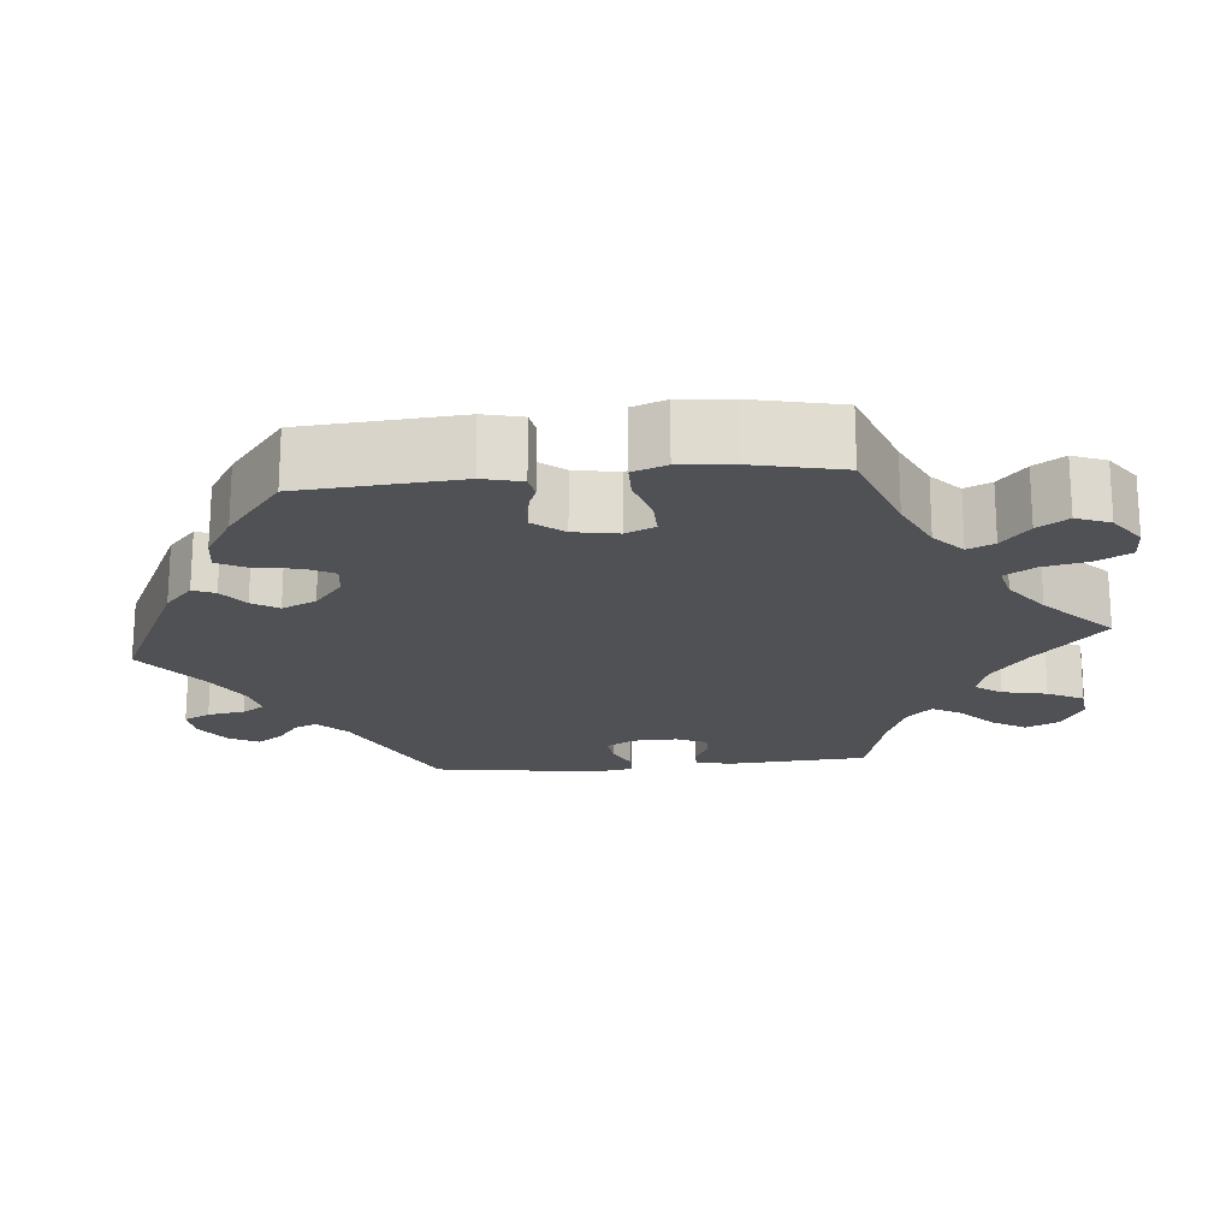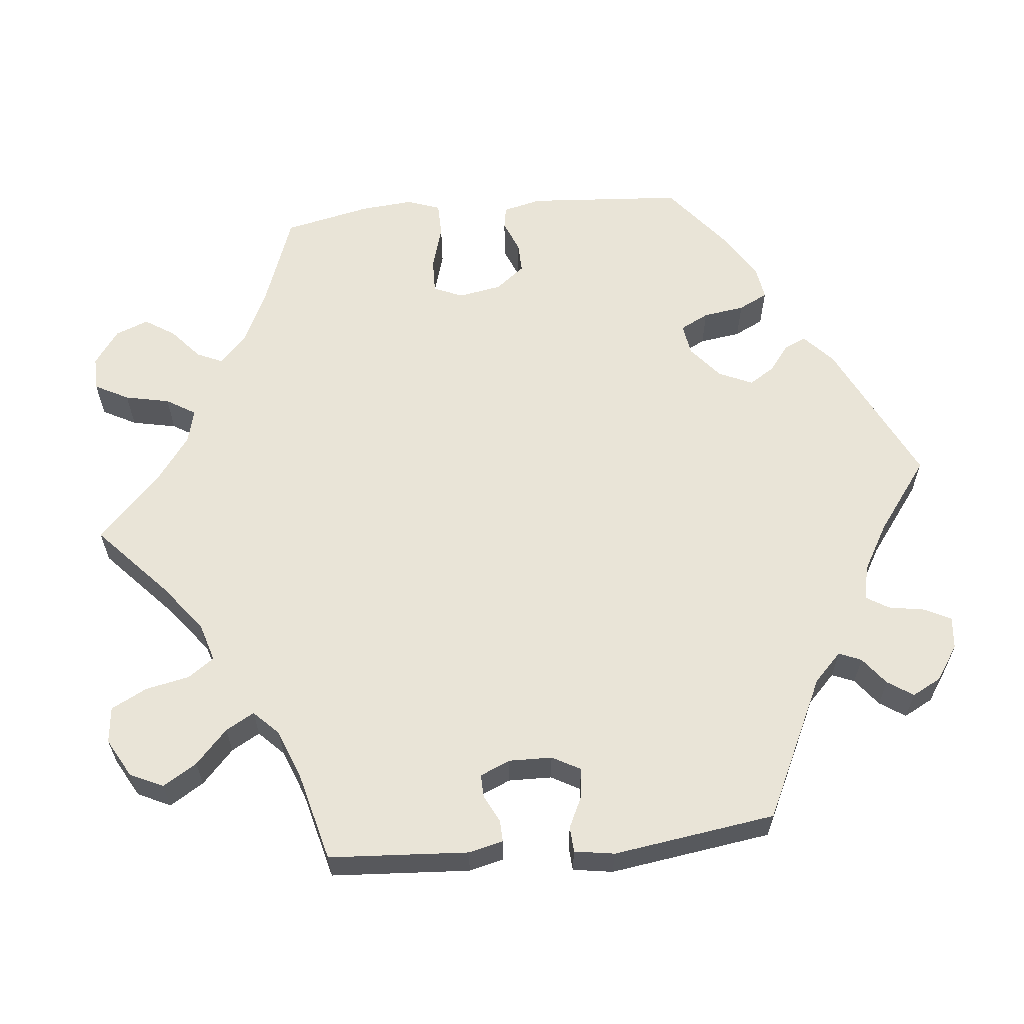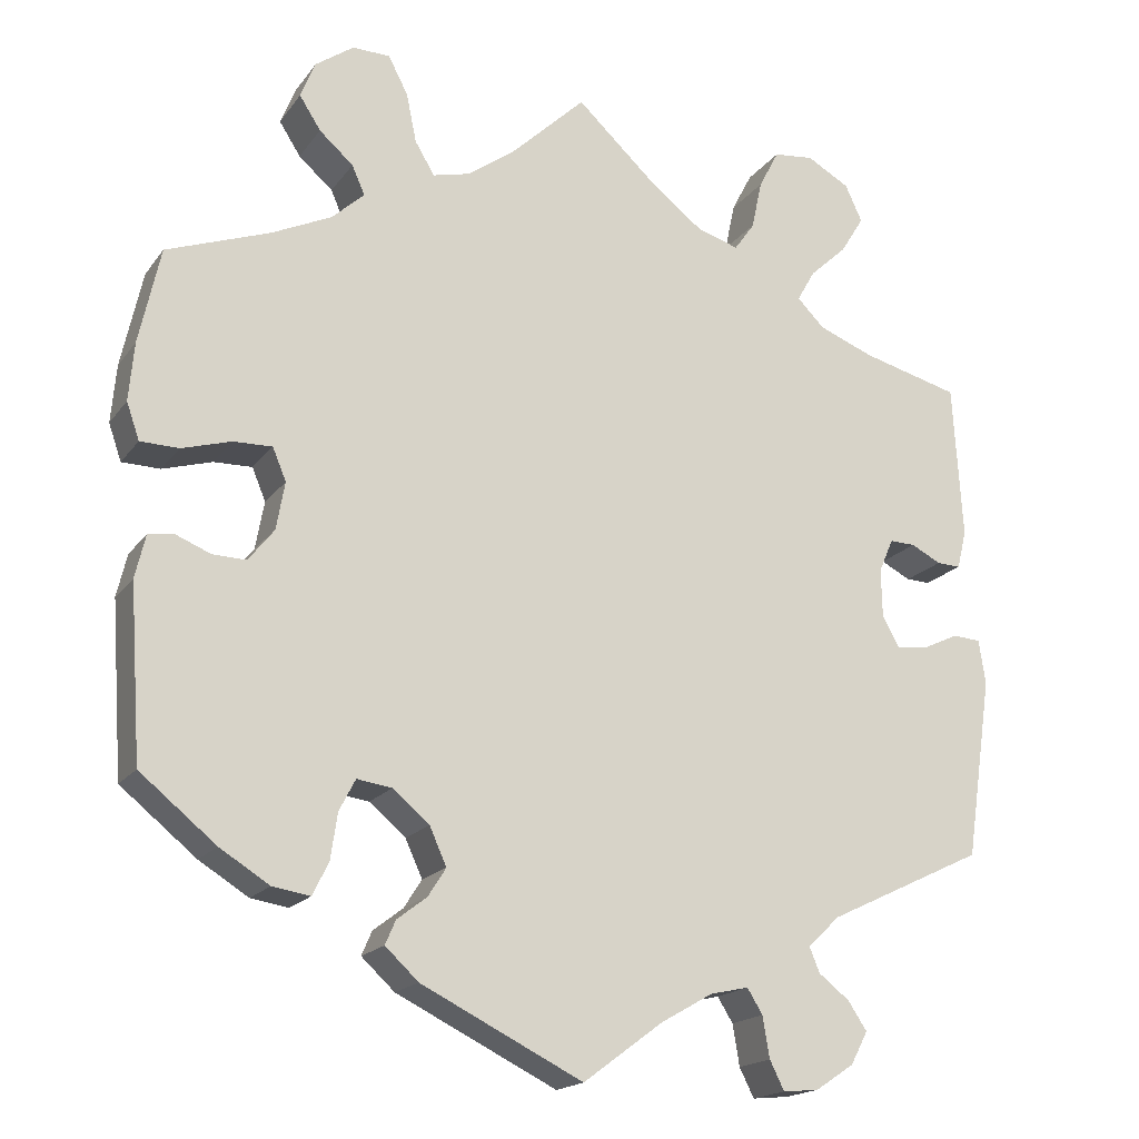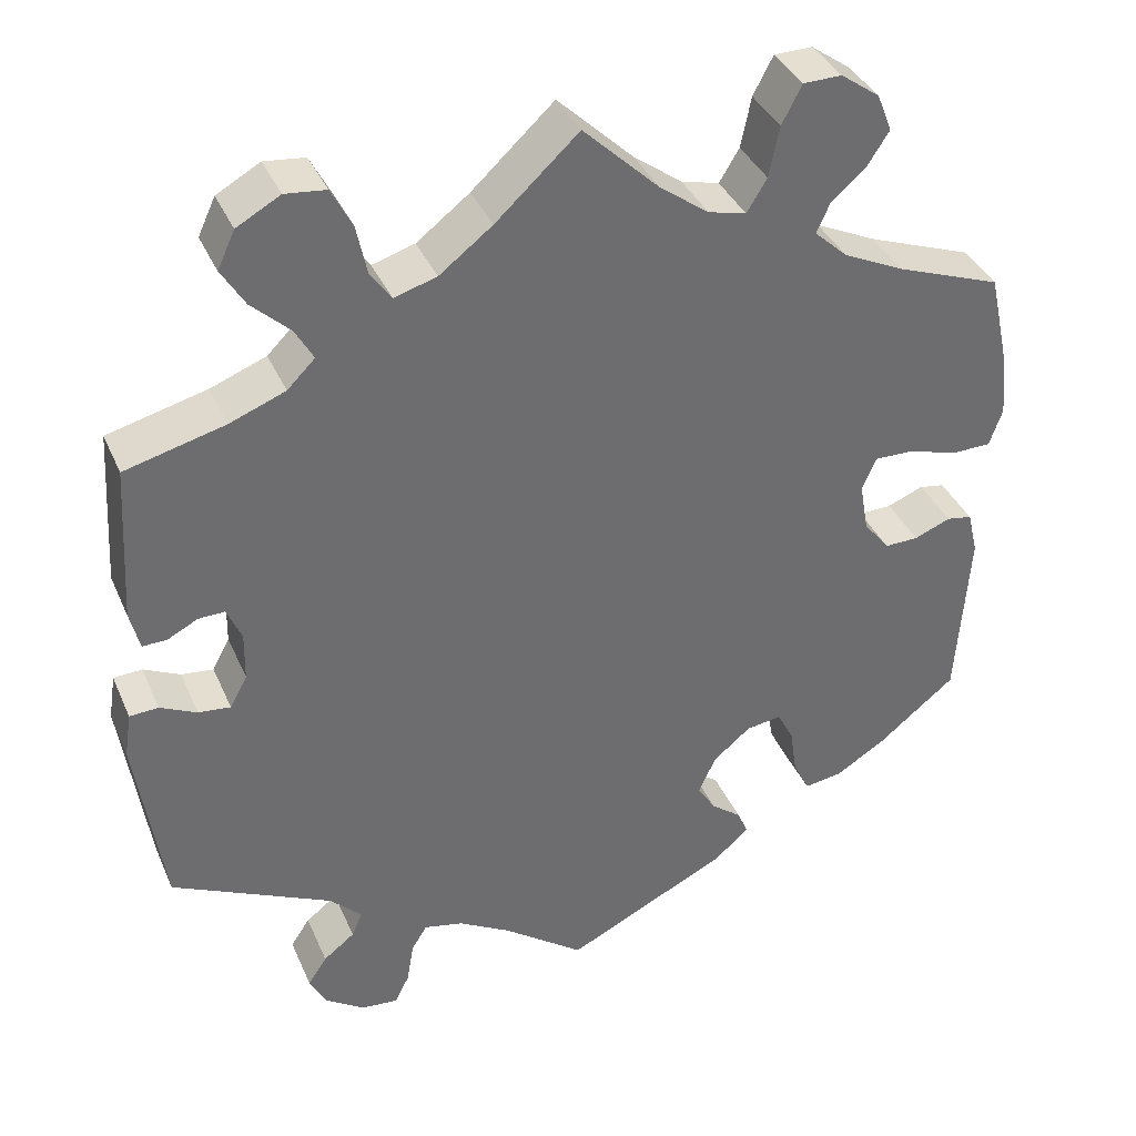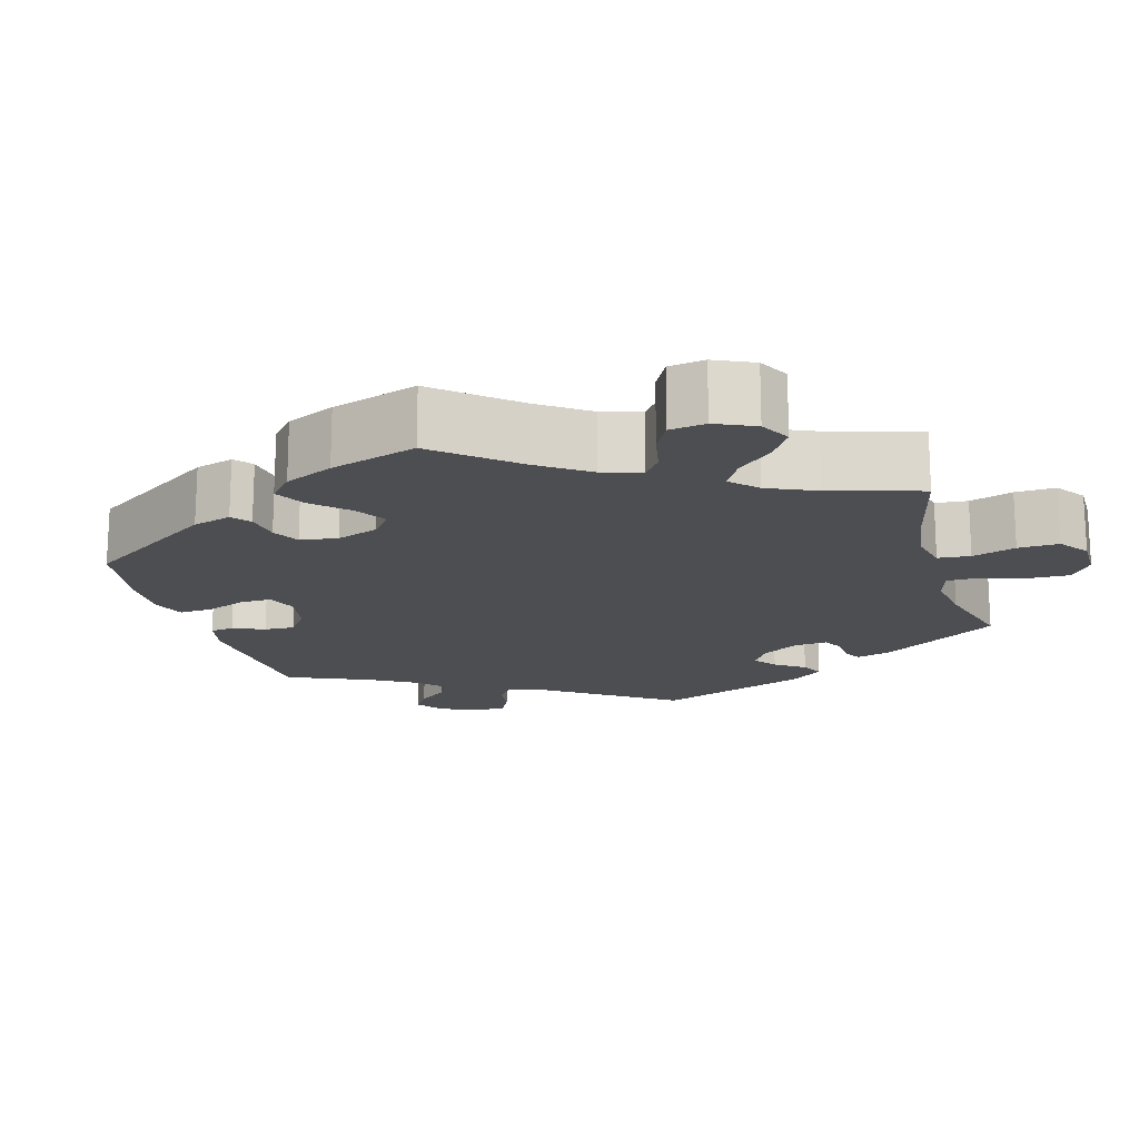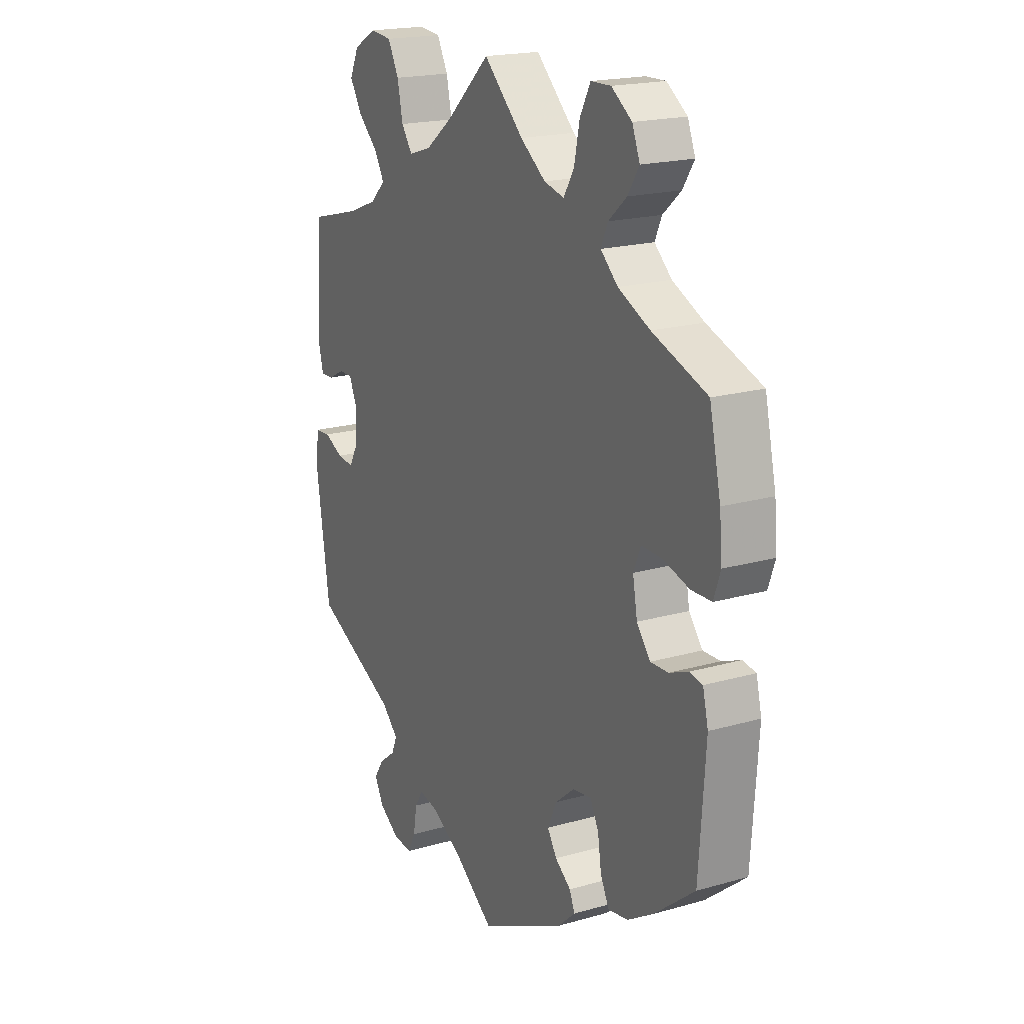
<metadata>
{"format":"obj","ext":"obj","renderer":"f3d","projection":"perspective","resolution":1024,"background":"white","views":[{"elev":-19.6,"azim":-84.5,"up":"+Y"},{"elev":61.2,"azim":84.4,"up":"+Y"},{"elev":-18.0,"azim":-24.7,"up":"+Z"},{"elev":37.3,"azim":158.3,"up":"+Z"},{"elev":-16.9,"azim":-44.1,"up":"+Y"},{"elev":19.2,"azim":-118.4,"up":"+Z"}]}
</metadata>
<code>
v -0.188 0.07 -0.485
v -0.227 0.07 -0.449
v -0.215 0.07 -0.421
v -0.18 0.07 -0.394
v -0.159 0.07 -0.361
v -0.179 0.07 -0.317
v -0.222 0.07 -0.281
v -0.263 0.07 -0.275
v -0.282 0.07 -0.312
v -0.29 0.07 -0.366
v -0.309 0.07 -0.404
v -0.353 0.07 -0.397
v -0.411 0.07 -0.361
v -0.5 0.07 -0.289
v -0.514 0.07 -0.087
v -0.502 0.07 -0.037
v -0.473 0.07 -0.032
v -0.431 0.07 -0.049
v -0.392 0.07 -0.05
v -0.362 0.07 -0.012
v -0.352 0.07 0.044
v -0.368 0.07 0.082
v -0.413 0.07 0.081
v -0.471 0.07 0.064
v -0.516 0.07 0.065
v -0.531 0.07 0.108
v -0.525 0.07 0.176
v -0.5 0.07 0.289
v -0.379 0.07 0.333
v -0.309 0.07 0.366
v -0.271 0.07 0.401
v -0.286 0.07 0.435
v -0.326 0.07 0.47
v -0.351 0.07 0.509
v -0.334 0.07 0.552
v -0.289 0.07 0.584
v -0.245 0.07 0.583
v -0.222 0.07 0.539
v -0.21 0.07 0.481
v -0.187 0.07 0.443
v -0.143 0.07 0.454
v -0.087 0.07 0.495
v 0 0.07 0.578
v 0.095 0.07 0.49
v 0.156 0.07 0.443
v 0.205 0.07 0.428
v 0.229 0.07 0.462
v 0.241 0.07 0.519
v 0.265 0.07 0.565
v 0.312 0.07 0.57
v 0.362 0.07 0.542
v 0.382 0.07 0.499
v 0.355 0.07 0.455
v 0.311 0.07 0.414
v 0.29 0.07 0.377
v 0.322 0.07 0.345
v 0.386 0.07 0.32
v 0.501 0.07 0.29
v 0.512 0.07 0.109
v 0.501 0.07 0.064
v 0.473 0.07 0.065
v 0.438 0.07 0.083
v 0.408 0.07 0.084
v 0.391 0.07 0.045
v 0.392 0.07 -0.011
v 0.412 0.07 -0.048
v 0.449 0.07 -0.044
v 0.491 0.07 -0.024
v 0.524 0.07 -0.026
v 0.532 0.07 -0.078
v 0.501 0.07 -0.289
v 0.317 0.07 -0.377
v 0.28 0.07 -0.413
v 0.292 0.07 -0.442
v 0.328 0.07 -0.47
v 0.35 0.07 -0.503
v 0.33 0.07 -0.541
v 0.285 0.07 -0.571
v 0.243 0.07 -0.575
v 0.226 0.07 -0.541
v 0.218 0.07 -0.493
v 0.2 0.07 -0.464
v 0.155 0.07 -0.474
v 0.094 0.07 -0.509
v 0.001 0.07 -0.578
v -0.188 0 -0.485
v -0.227 0 -0.449
v -0.215 0 -0.421
v -0.18 0 -0.394
v -0.159 0 -0.361
v -0.179 0 -0.317
v -0.222 0 -0.281
v -0.263 0 -0.275
v -0.282 0 -0.312
v -0.29 0 -0.366
v -0.309 0 -0.404
v -0.353 0 -0.397
v -0.411 0 -0.361
v -0.5 0 -0.289
v -0.514 0 -0.087
v -0.502 0 -0.037
v -0.473 0 -0.032
v -0.431 0 -0.049
v -0.392 0 -0.05
v -0.362 0 -0.012
v -0.352 0 0.044
v -0.368 0 0.082
v -0.413 0 0.081
v -0.471 0 0.064
v -0.516 0 0.065
v -0.531 0 0.108
v -0.525 0 0.176
v -0.5 0 0.289
v -0.379 0 0.333
v -0.309 0 0.366
v -0.271 0 0.401
v -0.286 0 0.435
v -0.326 0 0.47
v -0.351 0 0.509
v -0.334 0 0.552
v -0.289 0 0.584
v -0.245 0 0.583
v -0.222 0 0.539
v -0.21 0 0.481
v -0.187 0 0.443
v -0.143 0 0.454
v -0.087 0 0.495
v 0 0 0.578
v 0.095 0 0.49
v 0.156 0 0.443
v 0.205 0 0.428
v 0.229 0 0.462
v 0.241 0 0.519
v 0.265 0 0.565
v 0.312 0 0.57
v 0.362 0 0.542
v 0.382 0 0.499
v 0.355 0 0.455
v 0.311 0 0.414
v 0.29 0 0.377
v 0.322 0 0.345
v 0.386 0 0.32
v 0.501 0 0.29
v 0.512 0 0.109
v 0.501 0 0.064
v 0.473 0 0.065
v 0.438 0 0.083
v 0.408 0 0.084
v 0.391 0 0.045
v 0.392 0 -0.011
v 0.412 0 -0.048
v 0.449 0 -0.044
v 0.491 0 -0.024
v 0.524 0 -0.026
v 0.532 0 -0.078
v 0.501 0 -0.289
v 0.317 0 -0.377
v 0.28 0 -0.413
v 0.292 0 -0.442
v 0.328 0 -0.47
v 0.35 0 -0.503
v 0.33 0 -0.541
v 0.285 0 -0.571
v 0.243 0 -0.575
v 0.226 0 -0.541
v 0.218 0 -0.493
v 0.2 0 -0.464
v 0.155 0 -0.474
v 0.094 0 -0.509
v 0.001 0 -0.578
f 84 85 1 2
f 83 84 2 3
f 82 83 3 4
f 78 79 80 81
f 78 81 82
f 77 78 82
f 74 75 76 77
f 73 74 77 82
f 72 73 82 4
f 67 68 69 70
f 66 67 70 71
f 65 66 71 72
f 59 60 61 62
f 57 58 59 62
f 56 57 62 63
f 55 56 63 64
f 51 52 53 54
f 51 54 55
f 50 51 55
f 47 48 49 50
f 46 47 50 55
f 45 46 55 64
f 42 43 44
f 41 42 44 45
f 40 41 45 64
f 36 37 38 39
f 36 39 40
f 35 36 40
f 32 33 34 35
f 31 32 35 40
f 30 31 40 64
f 26 27 28 29
f 23 24 25 26
f 22 23 26 29
f 21 22 29 30
f 15 16 17 18
f 15 18 19
f 14 15 19
f 13 14 19 20
f 9 10 11 12
f 8 9 12 13
f 65 72 4 5
f 21 30 64 65
f 8 13 20 21
f 7 8 21 65
f 6 7 65
f 5 6 65
f 87 86 170 169
f 88 87 169 168
f 89 88 168 167
f 166 165 164 163
f 167 166 163
f 167 163 162
f 162 161 160 159
f 167 162 159 158
f 89 167 158 157
f 155 154 153 152
f 156 155 152 151
f 157 156 151 150
f 147 146 145 144
f 147 144 143 142
f 148 147 142 141
f 149 148 141 140
f 139 138 137 136
f 140 139 136
f 140 136 135
f 135 134 133 132
f 140 135 132 131
f 149 140 131 130
f 129 128 127
f 130 129 127 126
f 149 130 126 125
f 124 123 122 121
f 125 124 121
f 125 121 120
f 120 119 118 117
f 125 120 117 116
f 149 125 116 115
f 114 113 112 111
f 111 110 109 108
f 114 111 108 107
f 115 114 107 106
f 103 102 101 100
f 104 103 100
f 104 100 99
f 105 104 99 98
f 97 96 95 94
f 98 97 94 93
f 90 89 157 150
f 150 149 115 106
f 106 105 98 93
f 150 106 93 92
f 150 92 91
f 150 91 90
f 1 86 87 2
f 2 87 88 3
f 3 88 89 4
f 4 89 90 5
f 5 90 91 6
f 6 91 92 7
f 7 92 93 8
f 8 93 94 9
f 9 94 95 10
f 10 95 96 11
f 11 96 97 12
f 12 97 98 13
f 13 98 99 14
f 14 99 100 15
f 15 100 101 16
f 16 101 102 17
f 17 102 103 18
f 18 103 104 19
f 19 104 105 20
f 20 105 106 21
f 21 106 107 22
f 22 107 108 23
f 23 108 109 24
f 24 109 110 25
f 25 110 111 26
f 26 111 112 27
f 27 112 113 28
f 28 113 114 29
f 29 114 115 30
f 30 115 116 31
f 31 116 117 32
f 32 117 118 33
f 33 118 119 34
f 34 119 120 35
f 35 120 121 36
f 36 121 122 37
f 37 122 123 38
f 38 123 124 39
f 39 124 125 40
f 40 125 126 41
f 41 126 127 42
f 42 127 128 43
f 43 128 129 44
f 44 129 130 45
f 45 130 131 46
f 46 131 132 47
f 47 132 133 48
f 48 133 134 49
f 49 134 135 50
f 50 135 136 51
f 51 136 137 52
f 52 137 138 53
f 53 138 139 54
f 54 139 140 55
f 55 140 141 56
f 56 141 142 57
f 57 142 143 58
f 58 143 144 59
f 59 144 145 60
f 60 145 146 61
f 61 146 147 62
f 62 147 148 63
f 63 148 149 64
f 64 149 150 65
f 65 150 151 66
f 66 151 152 67
f 67 152 153 68
f 68 153 154 69
f 69 154 155 70
f 70 155 156 71
f 71 156 157 72
f 72 157 158 73
f 73 158 159 74
f 74 159 160 75
f 75 160 161 76
f 76 161 162 77
f 77 162 163 78
f 78 163 164 79
f 79 164 165 80
f 80 165 166 81
f 81 166 167 82
f 82 167 168 83
f 83 168 169 84
f 84 169 170 85
f 85 170 86 1

</code>
